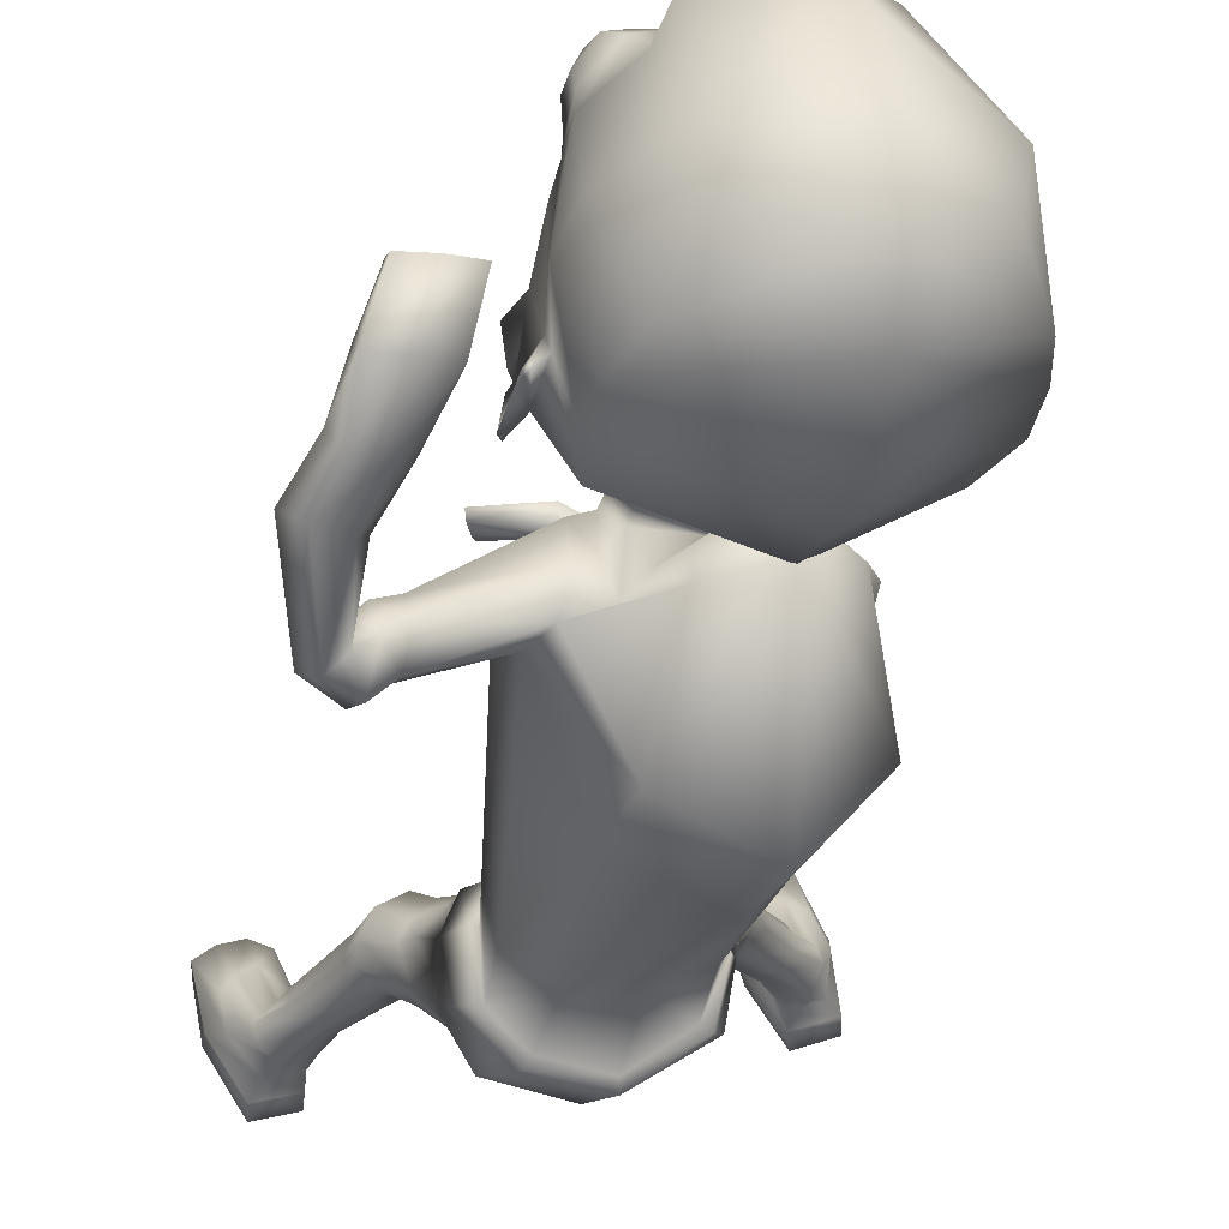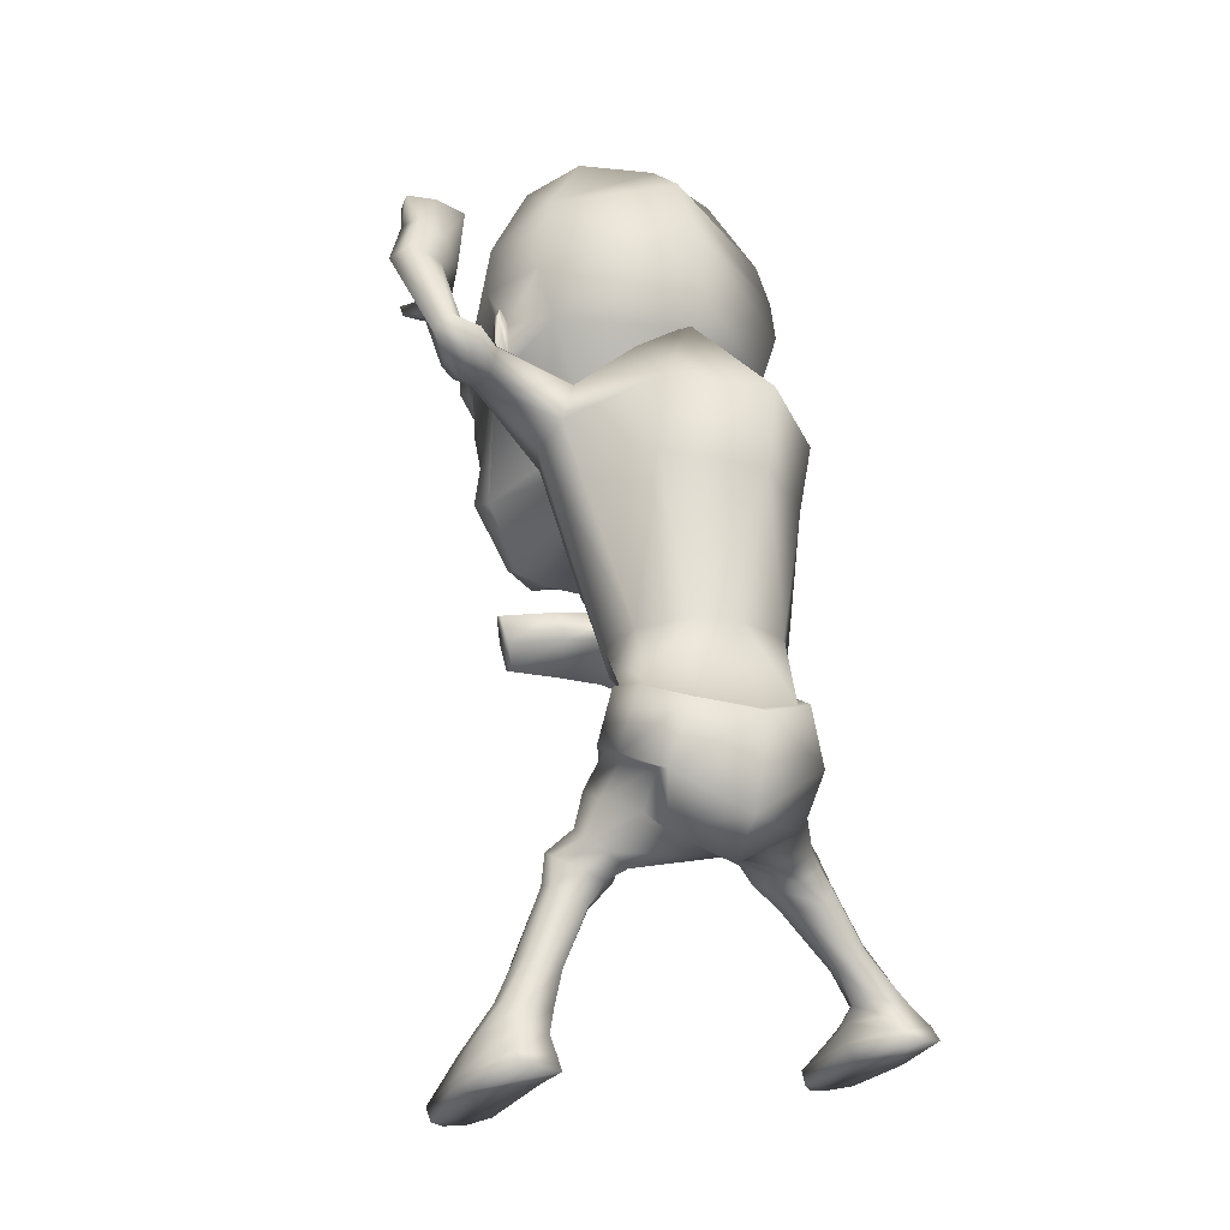
<metadata>
{"format":"obj","ext":"obj","renderer":"f3d","projection":"perspective","resolution":1024,"background":"white","views":[{"elev":-18.8,"azim":169.0,"up":"+Z"},{"elev":-7.7,"azim":158.0,"up":"+Y"}]}
</metadata>
<code>
o untitled2:Mesh1.001
v 2.141 10.11 5.11
v 2.123 9.78 4.705
v 2.421 11.04 3.745
v 2.259 11.69 3.967
v 1.68 8.928 5.973
v 1.563 8.312 5.553
v 2.27 9.254 5.139
v 0.587 3.556 -0.6912
v 1.821 4.129 -0.7241
v 2.184 3.607 -0.3226
v 1.825 3.393 -0.1762
v 4.048 11.68 3.253
v 4.129 11.8 3.176
v 3.95 11.89 3.26
v 3.892 11.8 3.311
v 2.449 11.99 3.565
v 2.499 11.9 3.532
v 2.472 11.91 3.457
v 2.436 12.02 3.5
v 1.981 13.14 2.997
v -0.2562 13.26 2.221
v -0.3031 14.15 2.942
v 1.714 13.72 3.253
v -0.2657 14.6 3.831
v 0.9577 14.61 3.953
v 2.562 10.94 3.294
v 2.514 10.95 3.218
v 2.518 11.32 3.461
v 2.545 11.31 3.539
v 2.218 11.85 3.743
v 2.281 11.09 3.469
v 1.448 12.38 6.517
v 0.9425 11.78 7.057
v 1.106 11.78 7.076
v 1.616 12.22 6.75
v 0.9869 10.92 6.887
v 1.163 11.03 6.951
v 1.535 10.64 6.464
v 1.656 10.8 6.654
v 2.035 11.26 5.939
v 2.03 11.28 6.183
v 2.058 12.03 6.022
v 2.035 11.96 6.273
v 1.504 11.64 7.11
v 1.79 11.9 6.926
v 1.528 11.25 7.047
v 1.753 11.05 6.795
v 2.064 11.35 6.527
v 2.04 11.76 6.595
v 1.883 11.48 6.945
v 2.158 4.923 -0.6474
v 1.712 4.687 -1.271
v 1.392 5.644 -1.388
v 1.917 5.844 -0.7821
v 0.9305 4.221 1.328
v 1.045 4.231 1.195
v 1.204 4.63 1.1
v 0.9468 4.607 1.391
v 1.43 5.65 0.6886
v 1.3 5.11 0.9045
v 1.342 4.638 0.9188
v 1.933 4.903 0.6333
v 1.748 4.725 -1.003
v 1.553 3.88 -0.9099
v 0.5584 3.454 -0.8739
v 1.873 4.884 0.5568
v 2.067 5.032 0.0648
v 2.186 5.082 0.06138
v 1.876 5.864 -0.01988
v 1.395 5.673 0.5617
v 1.973 5.884 0.02511
v 1.813 5.855 -0.7985
v 2.046 4.876 -0.5595
v 1.285 5.653 -1.234
v 0.3759 5.517 -1.387
v 0.3571 5.453 -1.568
v 1.283 4.633 0.7478
v 1.279 5.383 0.9227
v 1.26 5.016 1.075
v 0.3379 6.777 -0.707
v 1.165 6.786 -0.7851
v 0.8203 5.424 1.029
v 1.57 6.129 1.143
v 0.8969 5.858 1.525
v 1.946 6.431 0.3949
v 1.804 6.653 -0.3781
v -0.1384 8.991 -0.5821
v 1.322 9.244 -0.03209
v 2.05 9.385 2.756
v 1.124 7.576 3.402
v 2.362 9.513 1.985
v 2.132 9.924 1.587
v -0.3128 10.19 -0.4567
v 1.118 10.4 0.2008
v 1.743 9.9 2.933
v 0.9267 8.296 3.648
v 3.885 13.56 3.809
v 3.441 13.58 3.818
v 3.455 13.34 3.842
v 3.908 13.4 3.832
v 1.918 10.47 1.699
v -0.1111 11.67 2.082
v 0.8523 11.21 1.888
v 1.413 9.703 3.098
v 0.8048 8.586 3.705
v 1.791 10.47 2.287
v 1.52 10.39 2.419
v 1.404 10.8 1.79
v 0.5014 4.098 -1.403
v 2.323 4.315 -0.3499
v 1.976 4.439 0.6039
v 2.332 4.464 0.2166
v 1.184 4.238 0.7994
v 1.652 4.033 0.8253
v 2.027 3.839 0.8066
v 2.319 3.942 0.5374
v 2.447 3.944 0.2643
v 2.426 3.829 -0.1179
v 0.7095 3.736 0.02773
v 1.76 3.458 0.2773
v 1.341 3.857 0.529
v 1.794 3.661 0.6679
v 3.363 0.05257 0.9413
v 4.299 0.03469 0.7304
v 4.057 -0.04389 0.9733
v 3.675 -0.04448 1.077
v 2.488 3.377 -0.139
v 2.11 3.224 -0.0566
v 2.83 3.558 0.07814
v 2.655 3.634 0.732
v 2.82 3.615 0.3988
v 2.271 3.535 0.9503
v 1.919 3.344 0.6692
v 1.869 3.209 0.2806
v 2.639 3.092 -0.1962
v 2.393 2.9 -0.1647
v 2.868 3.184 -0.02049
v 2.81 3.077 0.5734
v 2.917 3.15 0.2756
v 2.603 2.975 0.7352
v 2.328 2.886 0.5575
v 2.265 2.839 0.2038
v 3.066 2.214 -0.3448
v 2.811 2.061 -0.2919
v 3.276 2.263 -0.2081
v 3.378 2.129 0.1627
v 3.389 2.222 -0.02512
v 3.17 1.978 0.2368
v 2.927 1.941 0.1759
v 2.787 1.953 -0.04271
v 3.445 1.609 -0.57
v 3.006 1.518 -0.4682
v 3.674 1.658 -0.3733
v 3.606 1.544 -0.005991
v 3.723 1.615 -0.1527
v 3.43 1.43 0.1034
v 3.226 1.38 0.1125
v 3.034 1.415 -0.05541
v 3.571 1.337 -0.7077
v 3.108 1.217 -0.6039
v 3.971 1.192 -0.1795
v 3.867 0.7977 0.5839
v 4.041 0.9405 0.3401
v 3.63 0.7703 0.7287
v 3.384 0.9168 0.4758
v 3.099 1.1 0.08551
v 3.693 0.1717 1.166
v 4.049 0.1686 1.07
v 4.325 0.2266 0.8615
v 4.177 0.6935 -0.07557
v 3.705 1.074 -0.9208
v 3.059 0.9514 -0.7529
v 3.012 0.7919 0.02016
v 3.387 0.2596 1.038
v 4.18 0.4665 -0.1875
v 3.679 0.8518 -1.094
v 3.054 0.7504 -0.9287
v 3.046 0.5489 -0.09404
v 3.501 10.28 1.334
v 3.483 10.32 1.7
v 3.336 10.75 1.024
v 3.409 10.42 1.04
v 3.342 10.69 1.804
v 3.293 10.93 1.478
v 3.672 10.81 1.686
v 3.594 11.12 1.264
v 3.69 10.95 0.685
v 3.815 10.54 0.7452
v 3.877 10.31 1.105
v 3.804 10.38 1.596
v 3.847 11.12 1.09
v 3.905 10.87 1.453
v 3.77 11.67 1.98
v 3.937 12.13 1.77
v 4.315 10.88 0.946
v 4.095 11.14 0.8319
v 4.377 12.37 1.782
v 4.655 12.16 1.977
v 4.036 10.5 1.4
v 4.104 10.5 1.008
v 4.13 11.74 2.31
v 3.819 11.6 2.352
v 0.8265 3.991 0.9086
v 0.7494 3.853 0.4551
v 3.458 12.29 2.474
v 3.724 12.69 2.258
v 4.127 12.91 2.239
v 3.469 11.91 2.707
v 4.325 12.81 2.483
v 3.803 12.11 2.603
v 3.187 13.28 2.966
v 3.656 13.44 2.931
v 4.113 13.45 2.948
v 3.645 12.97 3.077
v 3.191 12.96 3.095
v 4.159 13.26 3.069
v 3.988 11.73 2.612
v 3.818 11.5 2.773
v 3.741 11.91 2.85
v 3.615 11.76 2.955
v 3.027 13.38 3.847
v 3.024 13.52 3.81
v 1.22 9.603 3.493
v 0.6838 8.983 3.922
v 1.142 9.784 2.923
v 0.05391 11.51 2.657
v 0.7774 11 2.34
v 0.1724 11.05 2.789
v 0.5923 10.71 2.538
v 1.05 10.63 2.225
v 0.3691 9.582 2.783
v 1.111 10.17 3.088
v 0.135 10.81 2.59
v -0.03599 11.58 1.995
v 1.917 11.7 2.554
v 0.9969 8.023 5.205
v 1.517 8.149 5.049
v 1.483 9.841 3.567
v -0.1523 12.39 2.011
v 2.082 12.53 2.727
v 1.062 8.035 5.791
v 0.5861 11.68 7.253
v 0.6875 10.86 7.02
v 2.195 13.27 4.628
v 2.36 12.48 4.338
v 0.8942 12.83 7.236
v 0.4276 12.78 7.386
v 1.532 14.3 4.807
v -0.137 14.64 4.997
v 1.371 13.24 6.673
v 2.187 9.194 4.662
v 0.1039 14.14 6.45
v 0.9827 8.665 6.163
v 2.019 10.47 5.876
v 1.618 10.03 6.475
v 0.9697 10.22 6.755
v 0.8907 10.27 6.939
v 0.7965 10.32 7.155
v 0.8249 9.844 6.729
v 0.7376 10.47 6.894
v 0.9278 4.979 1.375
v 0.8883 5.257 1.289
v 1.118 4.105 0.8891
v 0.8589 5.434 1.24
v 1.092 4.224 0.9934
v 0.8644 10.73 6.861
v 0.71 10.69 6.964
v -0.8557 9.598 5.528
v -1.749 11.07 4.481
v -1.756 10.35 4.312
v -0.8116 9.25 5.134
v 0.2112 8.666 6.19
v -0.6318 8.714 5.574
v 0.4533 8.103 5.722
v -0.7529 3.392 0.1633
v -1.152 3.676 0.2088
v -0.8418 4.18 -0.246
v 1.074 6.925 2.532
v 1.138 7.067 2.665
v 1.121 6.988 2.744
v 1.046 6.813 2.651
v -2.107 11.28 4.151
v -2.12 11.31 4.084
v -2.132 11.18 4.054
v -2.136 11.17 4.132
v -2.135 12.54 3.471
v -1.993 13.18 3.681
v -1.382 14.27 4.223
v -1.969 10.2 3.906
v -2.002 10.57 4.15
v -1.999 10.59 4.068
v -1.948 10.22 3.821
v -1.81 11.23 4.256
v -1.711 10.44 4.016
v -0.5941 12.08 6.763
v -0.6455 11.89 7.024
v 0.034 11.62 7.207
v 0.1789 11.67 7.15
v 0.1783 10.88 7.074
v 0.36 10.83 6.966
v -0.2758 10.5 6.9
v -0.1535 10.38 6.683
v -0.8808 10.84 6.551
v -0.9362 10.8 6.318
v -1.07 11.5 6.653
v -1.169 11.55 6.415
v -0.6691 11.53 7.225
v -0.2856 11.37 7.329
v -0.2067 10.99 7.262
v -0.412 10.72 7.068
v -0.8538 10.91 6.891
v -0.9382 11.31 6.961
v -0.6288 11.1 7.256
v -0.9785 4.944 0.02161
v -0.7255 5.811 -0.1346
v -0.5742 5.646 -0.9367
v -0.8811 4.759 -0.7442
v 0.6095 4.574 1.223
v 0.7661 4.216 1.255
v 0.3386 5.418 0.938
v -0.2042 4.744 1.078
v 0.4096 4.521 1.094
v 0.4767 4.952 1.065
v -0.8073 4.78 -0.4856
v -0.6196 3.904 -0.5372
v -0.1965 4.732 0.9791
v -0.6599 4.995 0.6806
v -0.5705 4.945 0.6228
v -0.3306 5.715 0.524
v -0.3795 5.741 0.6143
v 0.31 5.449 0.8092
v -0.6556 5.8 -0.2051
v -0.8561 4.887 0.04414
v -0.425 5.622 -0.8524
v 0.3776 4.508 0.9057
v 0.5648 4.915 1.217
v 0.508 5.195 1.077
v -0.4052 6.598 -0.4718
v 0.119 5.894 1.392
v -0.5096 6.1 0.875
v -0.7523 6.358 0.1443
v -1.195 8.578 0.5873
v -0.6076 8.406 3.151
v -1.103 8.291 2.464
v -1.33 8.676 2.211
v -1.49 9.646 0.8047
v -0.6101 8.986 3.311
v 2.1 6.508 4.04
v 2.062 6.49 3.888
v 2.164 6.907 3.78
v 2.224 6.923 4.009
v -1.379 9.152 2.415
v -0.8847 10.88 2.316
v -0.3333 9.119 3.375
v -0.8468 9.463 2.912
v -0.9149 9.226 2.772
v -1.283 9.864 2.511
v -1.138 4.387 0.3254
v -0.8612 4.434 0.8406
v -0.3674 4.28 1.001
v 0.4398 4.157 0.9222
v -0.8157 3.863 1.058
v -0.4521 3.666 1.136
v -0.0429 3.853 1.046
v -1.052 3.936 0.8856
v -1.236 3.896 0.5331
v -0.4898 3.365 0.5207
v -0.3268 3.493 0.8912
v 0.1172 3.727 0.6566
v -1.81 0.3168 1.838
v -2.015 0.2305 2.113
v -2.4 0.2211 2.205
v -2.732 0.2781 2.102
v -1.063 3.256 0.3667
v -1.408 3.469 0.4956
v -1.564 3.646 0.8685
v -1.388 3.644 1.147
v -1.084 3.581 1.358
v -0.6729 3.394 1.352
v -0.5417 3.215 0.9186
v -0.6992 3.15 0.542
v -1.399 2.945 0.3997
v -1.611 3.157 0.498
v -1.716 3.247 0.7667
v -1.619 3.186 1.046
v -1.389 3.084 1.256
v -1.14 2.957 1.292
v -0.9969 2.865 0.9993
v -1.118 2.846 0.6573
v -1.889 2.137 0.4604
v -2.124 2.307 0.5433
v -2.238 2.357 0.7662
v -2.253 2.309 0.9794
v -2.161 2.202 1.135
v -1.957 2.035 1.093
v -1.776 1.989 0.9211
v -1.758 2.009 0.6626
v -2.199 1.632 0.3811
v -2.617 1.743 0.5079
v -2.719 1.791 0.7844
v -2.66 1.739 0.9991
v -2.493 1.65 1.071
v -2.297 1.524 1.078
v -2.12 1.47 0.9833
v -2.031 1.505 0.7447
v -2.384 1.367 0.2942
v -2.826 1.487 0.4382
v -2.922 1.345 1.073
v -2.727 1.137 1.572
v -2.454 1.023 1.711
v -2.178 1.01 1.727
v -2.092 1.107 1.377
v -2.035 1.25 0.8872
v -2.356 0.4411 2.269
v -1.998 0.4534 2.183
v -2.701 0.4803 2.215
v -3.066 1.222 0.3159
v -3.03 0.8553 1.288
v -2.427 1.176 0.1078
v -1.978 0.9599 0.8008
v -1.794 0.5312 1.919
v -3.113 1.012 0.1282
v -3.075 0.6203 1.206
v -2.495 1.011 -0.07522
v -2.048 0.7196 0.7289
v -0.7822 7.344 1.874
v -1.064 7.278 1.754
v -1.337 7.332 1.861
v -1.386 7.388 2.186
v -0.9981 7.464 2.417
v -0.7222 7.477 2.247
v -1.17 7.119 2.561
v -0.7195 7.074 2.297
v -1.606 6.889 1.931
v -1.697 6.967 2.364
v -0.7629 6.962 1.852
v -1.245 6.875 1.731
v -1.325 6.851 2.541
v -0.2316 6.655 3.338
v -0.1712 6.961 2.898
v -0.9396 6.823 2.323
v -1.33 6.372 2.218
v 0.09135 6.001 3.172
v -0.08049 6.193 3.477
v -1.422 6.514 2.551
v -0.9638 6.716 1.936
v 0.1536 6.978 2.721
v 0.2037 6.646 2.803
v -1.34 6.633 1.884
v 0.3538 6.885 3.795
v 0.4161 7.249 3.402
v 0.4494 6.454 3.927
v 0.5335 7.335 2.976
v 0.537 6.958 3.14
v 0.6775 6.324 3.728
v 1.292 6.948 4.209
v 1.373 7.408 4.036
v 1.209 6.497 4.248
v 1.374 7.411 3.711
v 1.247 7.003 3.775
v 1.258 6.439 4.033
v 0.5253 7.084 2.53
v 0.4637 6.849 2.749
v 0.7067 7.101 2.906
v 0.7458 7.267 2.761
v 2.302 7.329 3.932
v 2.287 7.319 3.787
v -0.1456 9.252 3.717
v -0.3258 9.419 3.199
v -0.5541 10.76 2.663
v -0.2072 10.56 2.732
v -0.8193 10.09 2.722
v -0.432 9.852 3.367
v -1.765 11.15 3.01
v 0.4397 7.937 5.215
v -0.4904 9.4 3.899
v -2.111 11.91 3.216
v -2.004 12.65 5.114
v -1.982 11.84 4.854
v -0.05391 12.69 7.349
v -1.641 13.84 5.173
v -0.7528 12.93 6.923
v -0.6348 8.642 5.099
v -0.6783 10.02 6.237
v -0.0197 9.763 6.696
v 0.572 10.16 6.808
v 0.6728 10.24 6.968
v 0.527 4.017 0.9658
v 0.6244 4.181 1.081
v 0.53 10.67 6.903
f 1 2 3 4
f 5 6 7 1
f 8 9 10 11
f 12 13 14 15
f 16 17 18 19
f 20 21 22 23
f 23 22 24 25
f 26 27 28 29
f 30 4 16 19
f 3 31 27 26
f 18 17 29 28
f 32 33 34 35
f 33 36 37 34
f 36 38 39 37
f 38 40 41 39
f 40 42 43 41
f 42 32 35 43
f 35 34 44 45
f 34 37 46 44
f 37 39 47 46
f 39 41 48 47
f 41 43 49 48
f 43 35 45 49
f 50 45 44 46
f 50 46 47 48
f 50 48 49 45
f 51 52 53 54
f 55 56 57 58
f 59 60 61 62
f 63 9 64 52
f 9 8 65 64
f 66 67 68 62
f 69 70 59 71
f 72 69 71 54
f 67 73 51 68
f 73 63 52 51
f 74 72 54 53
f 75 74 53 76
f 77 66 62 61
f 60 59 78 79
f 61 60 79 57
f 74 75 80 81
f 82 70 83 84
f 70 69 85 83
f 72 74 81 86
f 81 80 87 88
f 84 83 89 90
f 83 85 91 89
f 86 81 88 92
f 88 87 93 94
f 90 89 95 96
f 97 98 99 100
f 92 88 94 101
f 94 93 102 103
f 96 95 104 105
f 95 106 107 104
f 101 94 103 108
f 109 52 64 65
f 63 73 110 9
f 67 66 111 112
f 66 77 113 111
f 111 114 115 116
f 112 111 116 117
f 9 110 118 10
f 119 8 11 120
f 114 121 122 115
f 123 124 125 126
f 11 10 127 128
f 10 118 129 127
f 117 116 130 131
f 116 115 132 130
f 115 122 133 132
f 120 11 128 134
f 128 127 135 136
f 127 129 137 135
f 131 130 138 139
f 130 132 140 138
f 132 133 141 140
f 134 128 136 142
f 136 135 143 144
f 135 137 145 143
f 139 138 146 147
f 138 140 148 146
f 140 141 149 148
f 142 136 144 150
f 144 143 151 152
f 143 145 153 151
f 147 146 154 155
f 146 148 156 154
f 148 149 157 156
f 150 144 152 158
f 152 151 159 160
f 151 153 161 159
f 155 154 162 163
f 154 156 164 162
f 156 157 165 164
f 158 152 160 166
f 162 164 167 168
f 163 162 168 169
f 159 161 170 171
f 160 159 171 172
f 166 160 172 173
f 164 165 174 167
f 171 170 175 176
f 172 171 176 177
f 173 172 177 178
f 167 174 123 126
f 168 167 126 125
f 169 168 125 124
f 177 176 175 178
f 89 91 179 180
f 92 101 181 182
f 106 95 183 184
f 95 89 180 183
f 184 183 185 186
f 182 181 187 188
f 180 179 189 190
f 183 180 190 185
f 191 192 193 194
f 195 196 197 198
f 199 200 201 202
f 192 199 202 193
f 203 204 119 121
f 122 121 119 120
f 133 122 120 134
f 141 133 134 142
f 149 141 142 150
f 157 149 150 158
f 165 157 158 166
f 174 165 166 173
f 123 174 173 178
f 178 175 124 123
f 170 169 124 175
f 161 163 169 170
f 153 155 163 161
f 145 147 155 153
f 137 139 147 145
f 129 131 139 137
f 118 117 131 129
f 110 112 117 118
f 73 67 112 110
f 85 69 72 86
f 91 85 86 92
f 179 91 92 182
f 189 179 182 188
f 201 200 195 198
f 196 191 194 197
f 181 184 186 187
f 101 106 184 181
f 107 106 101 108
f 186 185 192 191
f 187 186 191 196
f 188 187 196 195
f 200 189 188 195
f 190 189 200 199
f 185 190 199 192
f 194 193 205 206
f 197 194 206 207
f 193 202 208 205
f 201 198 209 210
f 198 197 207 209
f 206 205 211 212
f 207 206 212 213
f 208 210 214 215
f 205 208 215 211
f 210 209 216 214
f 209 207 213 216
f 202 201 217 218
f 201 210 219 217
f 210 208 220 219
f 208 202 218 220
f 218 217 13 12
f 217 219 14 13
f 219 220 15 14
f 220 218 12 15
f 211 215 221 222
f 212 211 222 98
f 213 212 98 97
f 216 213 97 100
f 214 216 100 99
f 215 214 99 221
f 99 98 222 221
f 105 104 223 224
f 225 223 104 107
f 103 102 226 227
f 227 226 228 229
f 229 225 230 227
f 225 107 108 230
f 230 108 103 227
f 229 228 231 225
f 232 233 234 235
f 236 224 223 237
f 238 232 235 31 3
f 235 234 239 240
f 236 237 6 241
f 242 243 36 33
f 244 245 20 23
f 242 33 246 247
f 248 244 23 25
f 249 248 25 24
f 240 239 21 20
f 245 4 30 240 20
f 32 244 248 250
f 42 245 244 32
f 40 4 245 42
f 251 238 3 2
f 246 33 32 250
f 246 250 252 247
f 252 250 248 249
f 6 5 253 241
f 6 237 251 7
f 223 238 251 237
f 225 232 238 223
f 225 231 233 232
f 30 31 235 240
f 4 3 17 16
f 31 30 19 18
f 31 18 28 27
f 17 3 26 29
f 254 40 38 255
f 4 40 254 1
f 256 257 258 259
f 260 258 257 256
f 255 259 253 5
f 254 255 5 1
f 7 251 2 1
f 38 256 259 255
f 261 79 78 262
f 62 68 71 59
f 54 71 68 51
f 52 109 76 53
f 58 57 79 261
f 111 113 263 114
f 70 82 264 59
f 263 113 265 203
f 113 77 61 265
f 59 264 262 78
f 203 265 56 55
f 265 61 57 56
f 263 203 121 114
f 36 266 256 38
f 243 267 266 36
f 256 266 267 260
f 268 269 270 271
f 272 268 273 274
f 8 275 276 277
f 278 279 280 281
f 282 283 284 285
f 286 287 22 21
f 287 288 24 22
f 289 290 291 292
f 293 283 282 269
f 270 289 292 294
f 284 291 290 285
f 295 296 297 298
f 298 297 299 300
f 300 299 301 302
f 302 301 303 304
f 304 303 305 306
f 306 305 296 295
f 296 307 308 297
f 297 308 309 299
f 299 309 310 301
f 301 310 311 303
f 303 311 312 305
f 305 312 307 296
f 313 309 308 307
f 313 311 310 309
f 313 307 312 311
f 314 315 316 317
f 55 58 318 319
f 320 321 322 323
f 324 317 325 277
f 277 325 65 8
f 326 321 327 328
f 329 330 320 331
f 332 315 330 329
f 328 327 314 333
f 333 314 317 324
f 334 316 315 332
f 75 76 316 334
f 335 322 321 326
f 323 336 337 320
f 322 318 336 323
f 334 338 80 75
f 82 84 339 331
f 331 339 340 329
f 332 341 338 334
f 338 342 87 80
f 84 90 343 339
f 339 343 344 340
f 341 345 342 338
f 342 346 93 87
f 90 96 347 343
f 348 349 350 351
f 345 352 346 342
f 346 353 102 93
f 96 105 354 347
f 347 354 355 356
f 352 357 353 346
f 109 65 325 317
f 324 277 358 333
f 328 359 360 326
f 326 360 361 335
f 360 362 363 364
f 359 365 362 360
f 277 276 366 358
f 119 367 275 8
f 364 363 368 369
f 370 371 372 373
f 275 374 375 276
f 276 375 376 366
f 365 377 378 362
f 362 378 379 363
f 363 379 380 368
f 367 381 374 275
f 374 382 383 375
f 375 383 384 376
f 377 385 386 378
f 378 386 387 379
f 379 387 388 380
f 381 389 382 374
f 382 390 391 383
f 383 391 392 384
f 385 393 394 386
f 386 394 395 387
f 387 395 396 388
f 389 397 390 382
f 390 398 399 391
f 391 399 400 392
f 393 401 402 394
f 394 402 403 395
f 395 403 404 396
f 397 405 398 390
f 398 406 407 399
f 399 407 408 400
f 401 409 410 402
f 402 410 411 403
f 403 411 412 404
f 405 413 406 398
f 410 414 415 411
f 409 416 414 410
f 407 417 418 408
f 406 419 417 407
f 413 420 419 406
f 411 415 421 412
f 417 422 423 418
f 419 424 422 417
f 420 425 424 419
f 415 371 370 421
f 414 372 371 415
f 416 373 372 414
f 424 425 423 422
f 343 426 427 344
f 345 428 429 352
f 356 430 431 347
f 347 431 426 343
f 430 432 433 431
f 428 434 435 429
f 426 436 437 427
f 431 433 436 426
f 438 439 440 441
f 442 443 444 445
f 446 447 448 449
f 441 440 447 446
f 203 369 119 204
f 368 367 119 369
f 380 381 367 368
f 388 389 381 380
f 396 397 389 388
f 404 405 397 396
f 412 413 405 404
f 421 420 413 412
f 370 425 420 421
f 425 370 373 423
f 418 423 373 416
f 408 418 416 409
f 400 408 409 401
f 392 400 401 393
f 384 392 393 385
f 376 384 385 377
f 366 376 377 365
f 358 366 365 359
f 333 358 359 328
f 340 341 332 329
f 344 345 341 340
f 427 428 345 344
f 437 434 428 427
f 448 443 442 449
f 445 444 439 438
f 429 435 432 430
f 352 429 430 356
f 355 357 352 356
f 432 438 441 433
f 435 445 438 432
f 434 442 445 435
f 449 442 434 437
f 436 446 449 437
f 433 441 446 436
f 439 450 451 440
f 444 452 450 439
f 440 451 453 447
f 448 454 455 443
f 443 455 452 444
f 450 456 457 451
f 452 458 456 450
f 453 459 460 454
f 451 457 459 453
f 454 460 461 455
f 455 461 458 452
f 447 462 463 448
f 448 463 464 454
f 454 464 465 453
f 453 465 462 447
f 462 278 281 463
f 463 281 280 464
f 464 280 279 465
f 465 279 278 462
f 457 466 467 459
f 456 351 466 457
f 458 348 351 456
f 461 349 348 458
f 460 350 349 461
f 459 467 350 460
f 350 467 466 351
f 105 224 468 354
f 469 355 354 468
f 353 470 226 102
f 470 471 228 226
f 471 470 472 469
f 469 472 357 355
f 472 470 353 357
f 471 469 231 228
f 473 474 234 233
f 236 475 468 224
f 476 270 294 474 473
f 474 477 239 234
f 236 241 274 475
f 242 298 300 243
f 478 287 286 479
f 242 247 480 298
f 481 288 287 478
f 249 24 288 481
f 477 286 21 239
f 479 286 477 293 269
f 295 482 481 478
f 306 295 478 479
f 304 306 479 269
f 483 271 270 476
f 480 482 295 298
f 480 247 252 482
f 252 249 481 482
f 274 241 253 272
f 274 273 483 475
f 468 475 483 476
f 469 468 476 473
f 469 473 233 231
f 293 477 474 294
f 269 282 285 270
f 294 284 283 293
f 294 292 291 284
f 285 290 289 270
f 484 485 302 304
f 269 268 484 304
f 486 259 258 487
f 260 486 487 258
f 485 272 253 259
f 484 268 272 485
f 273 268 271 483
f 302 485 259 486
f 261 262 337 336
f 321 320 330 327
f 315 314 327 330
f 317 316 76 109
f 58 261 336 318
f 360 364 488 361
f 331 320 264 82
f 488 203 489 361
f 361 489 322 335
f 320 337 262 264
f 203 55 319 489
f 489 319 318 322
f 488 364 369 203
f 300 302 486 490
f 243 300 490 267
f 486 260 267 490

</code>
